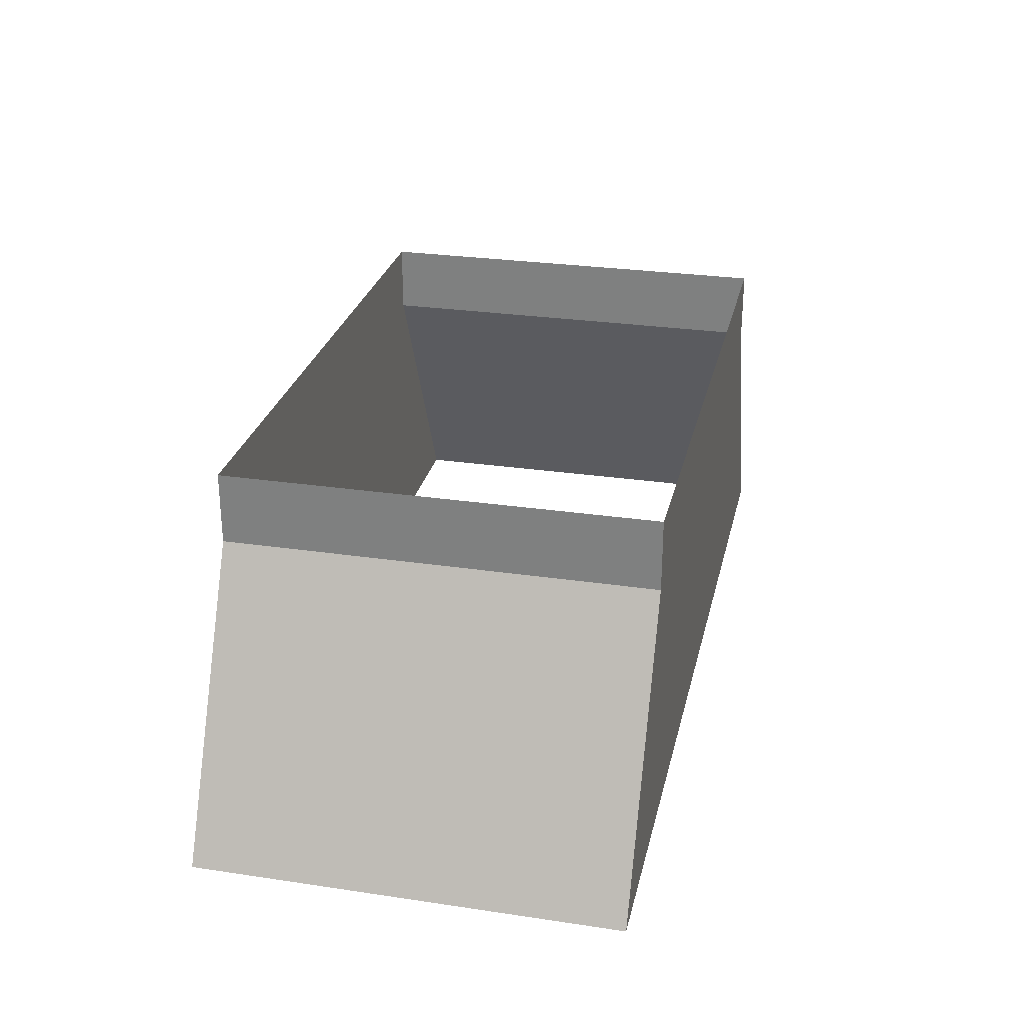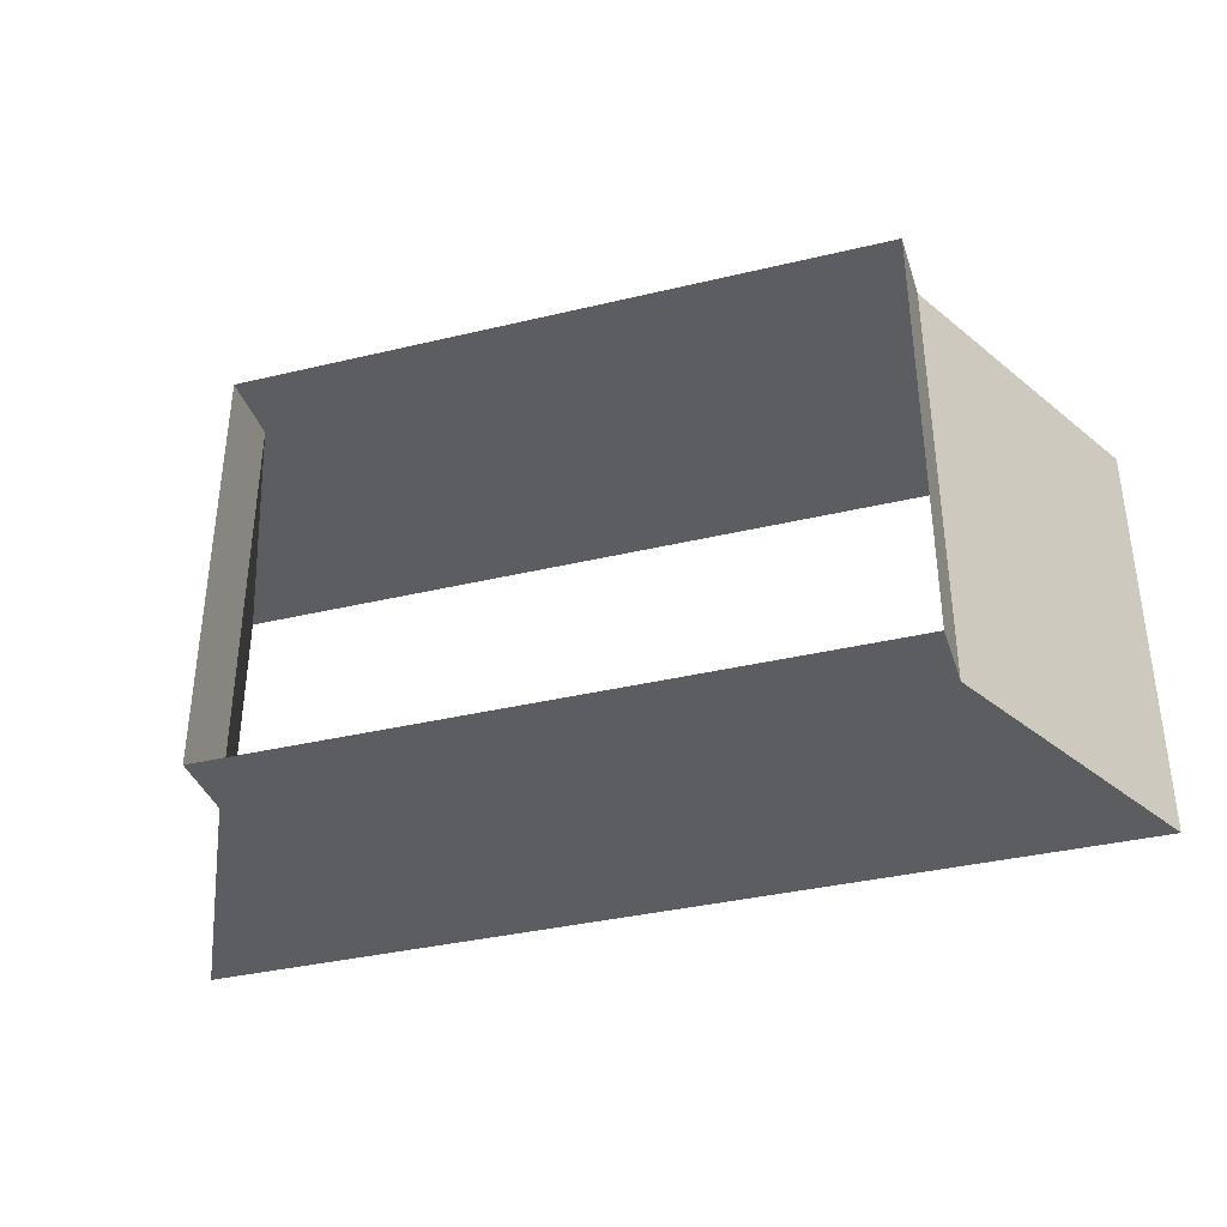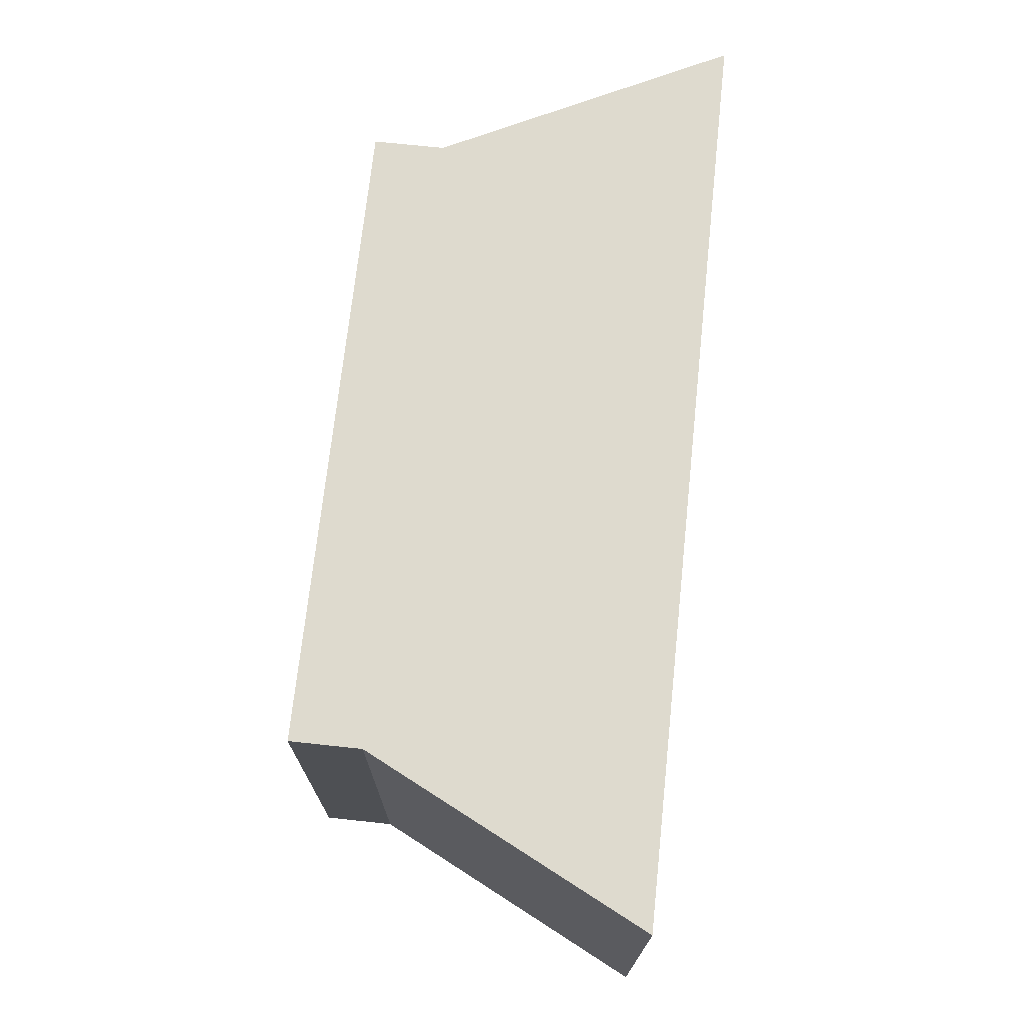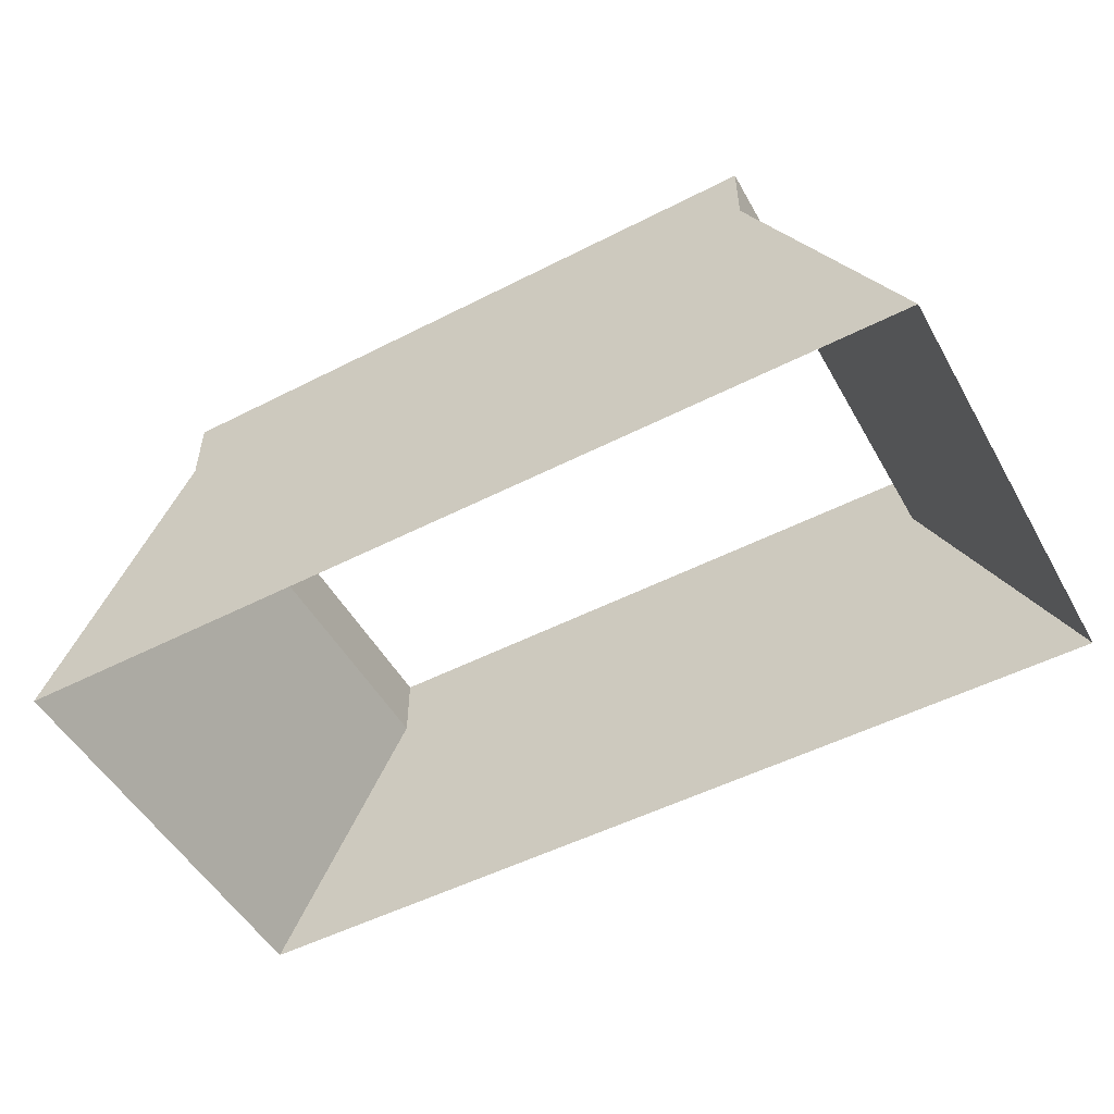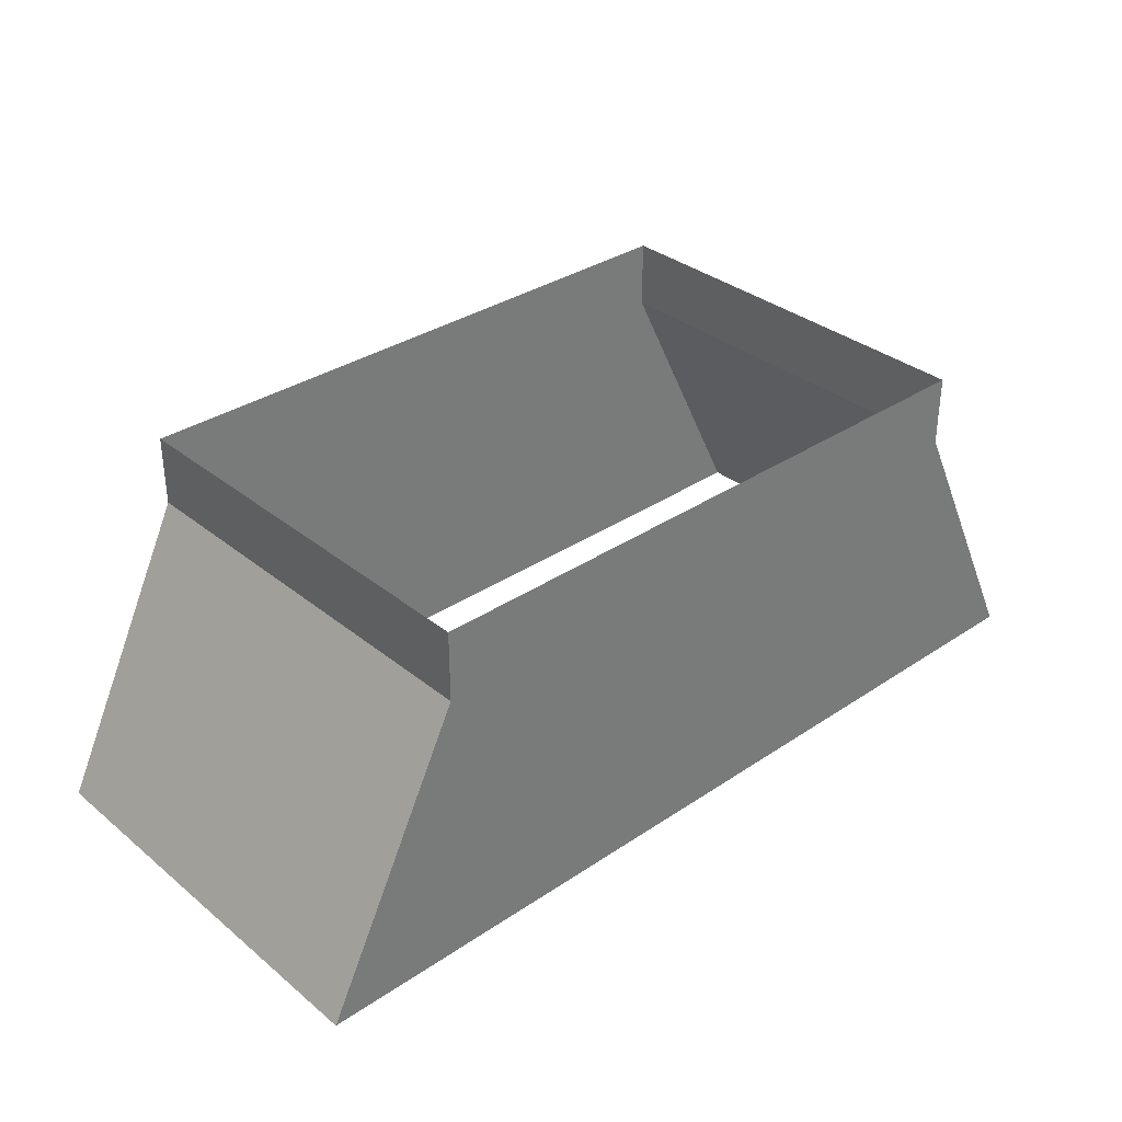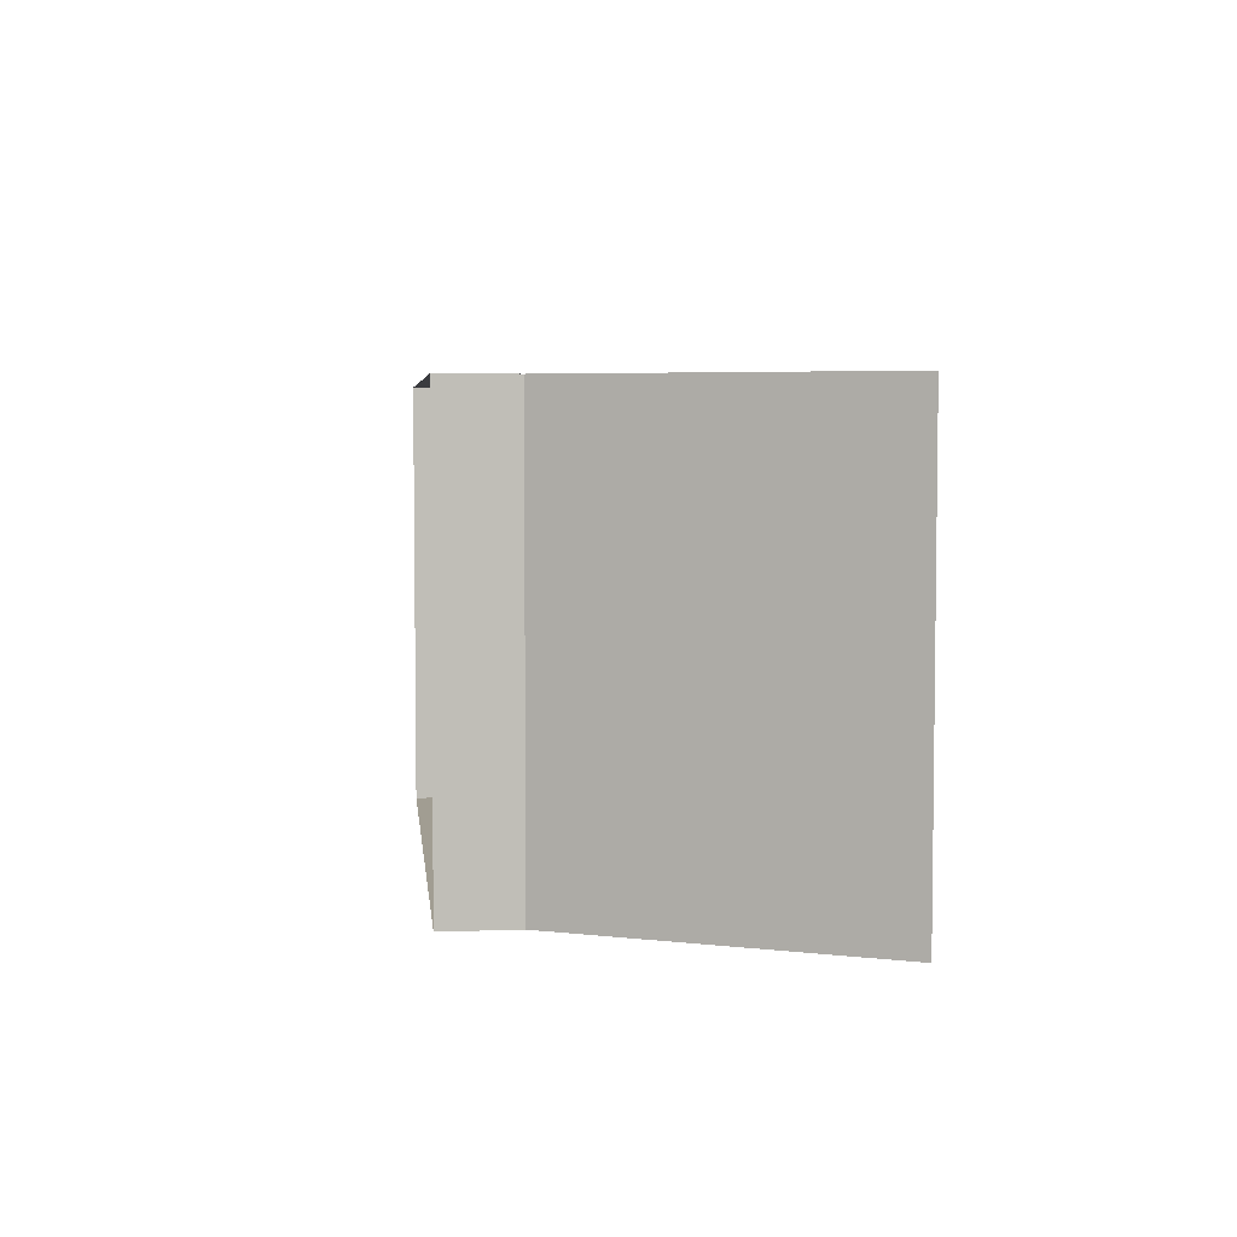
<metadata>
{"format":"obj","ext":"obj","renderer":"f3d","projection":"perspective","resolution":1024,"background":"white","views":[{"elev":27.6,"azim":-77.2,"up":"+Z"},{"elev":-36.7,"azim":17.2,"up":"+Y"},{"elev":71.3,"azim":96.1,"up":"+Y"},{"elev":-51.5,"azim":-151.0,"up":"+Z"},{"elev":33.6,"azim":137.6,"up":"+Z"},{"elev":4.8,"azim":83.8,"up":"+Y"}]}
</metadata>
<code>
g pb_Mesh219270
v -4.5 4.5 2.5
v -4 3 3.5
v -4 4.5 3.5
v -4.5 3 2.5
v -5 4.5 1.5
v -5 3 1.5
v -4.5 1.5 2.5
v -5 1.5 1.5
v -4 1.5 3.5
v -5.5 4.5 0.5
v -5.5 3 0.5
v -6 4.5 -0.5
v -6 3 -0.5
v -5.5 1.5 0.5
v -6 1.5 -0.5
v -5.5 0 0.5
v -5 0 1.5
v -6 0 -0.5
v -5.5 -1.5 0.5
v -6 -1.5 -0.5
v -5 -1.5 1.5
v -4 0 3.5
v -4.5 0 2.5
v -4.5 -1.5 2.5
v -4 -1.5 3.5
v 6 1.5 1.5
v 6.5 1.5 0.5
v 6.5 3 0.5
v 6 3 1.5
v 7 1.5 -0.5
v 7 3 -0.5
v 7 4.5 -0.5
v 6.5 4.5 0.5
v 6 4.5 1.5
v 5 1.5 3.5
v 5.5 1.5 2.5
v 5.5 3 2.5
v 5 3 3.5
v 5.5 4.5 2.5
v 5 4.5 3.5
v 5 -1.5 3.5
v 5.5 -1.5 2.5
v 5.5 0 2.5
v 5 0 3.5
v 6 -1.5 1.5
v 6 0 1.5
v 6.5 -1.5 0.5
v 6.5 0 0.5
v 7 -1.5 -0.5
v 7 0 -0.5
v 6 4.5 1.5
v 6.5 4.5 0.5
v 3.5 4.5 0.5
v 3.25 4.5 1.5
v 7 4.5 -0.5
v 3.75 4.5 -0.5
v 0.5 4.5 -0.5
v 0.5 4.5 0.5
v 0.5 4.5 1.5
v -2.25 4.5 1.5
v -2.5 4.5 0.5
v -5 4.5 1.5
v -5.5 4.5 0.5
v -2.75 4.5 -0.5
v -6 4.5 -0.5
v -1.75 4.5 3.5
v -2 4.5 2.5
v -4 4.5 3.5
v -4.5 4.5 2.5
v 0.5 4.5 3.5
v 0.5 4.5 2.5
v 5 4.5 3.5
v 5.5 4.5 2.5
v 3 4.5 2.5
v 2.75 4.5 3.5
v 5 -1.5 4
v 5 -1.5 3.75
v 5 0 3.75
v 5 0 4
v 5 -1.5 3.5
v 5 0 3.5
v 5 1.5 3.5
v 5 1.5 3.75
v 5 1.5 4
v 5 3 3.75
v 5 3 4
v 5 3 3.5
v 5 4.5 3.5
v 5 4.5 3.75
v 5 4.5 4
v 5 1.5 4.5
v 5 1.5 4.25
v 5 3 4.25
v 5 3 4.5
v 5 4.5 4.25
v 5 4.5 4.5
v 5 -1.5 4.5
v 5 -1.5 4.25
v 5 0 4.25
v 5 0 4.5
v -4 3 3.75
v -4 1.5 4
v -4 3 4
v -4 1.5 3.75
v -4 4.5 3.75
v -4 4.5 4
v -4 4.5 3.5
v -4 3 3.5
v -4 1.5 3.5
v -4 0 3.75
v -4 -1.5 4
v -4 0 4
v -4 -1.5 3.75
v -4 0 3.5
v -4 -1.5 3.5
v -4 0 4.25
v -4 -1.5 4.5
v -4 0 4.5
v -4 -1.5 4.25
v -4 1.5 4.25
v -4 1.5 4.5
v -4 3 4.25
v -4 3 4.5
v -4 4.5 4.25
v -4 4.5 4.5
v 2.75 4.5 3.75
v 0.5 4.5 3.75
v 2.75 4.5 4
v 0.5 4.5 4
v 5 4.5 4
v 5 4.5 3.75
v -1.75 4.5 3.75
v -4 4.5 3.75
v -1.75 4.5 4
v -4 4.5 4
v -1.75 4.5 4.25
v -4 4.5 4.25
v -1.75 4.5 4.5
v -4 4.5 4.5
v 0.5 4.5 4.5
v 0.5 4.5 4.25
v 2.75 4.5 4.25
v 2.75 4.5 4.5
v 5 4.5 4.5
v 5 4.5 4.25
v 0.5 -1.5 3.5
v 0.5 -1.5 2.5
v 2.75 -1.5 3.5
v 3 -1.5 2.5
v 0.5 -1.5 1.5
v 3.25 -1.5 1.5
v 5.5 -1.5 2.5
v 6 -1.5 1.5
v 5 -1.5 3.5
v -4.5 -1.5 2.5
v -2 -1.5 2.5
v -4 -1.5 3.5
v -1.75 -1.5 3.5
v -5 -1.5 1.5
v -2.25 -1.5 1.5
v -5.5 -1.5 0.5
v -2.5 -1.5 0.5
v -6 -1.5 -0.5
v -2.75 -1.5 -0.5
v 0.5 -1.5 -0.5
v 0.5 -1.5 0.5
v 3.5 -1.5 0.5
v 3.75 -1.5 -0.5
v 6.5 -1.5 0.5
v 7 -1.5 -0.5
v -4 -1.5 3.5
v -1.75 -1.5 3.5
v -1.75 -1.5 3.75
v -4 -1.5 3.75
v 0.5 -1.5 3.5
v 0.5 -1.5 3.75
v 0.5 -1.5 4
v -1.75 -1.5 4
v -4 -1.5 4
v 2.75 -1.5 3.5
v 2.75 -1.5 3.75
v 5 -1.5 3.5
v 5 -1.5 3.75
v 5 -1.5 4
v 2.75 -1.5 4
v 2.75 -1.5 4.25
v 0.5 -1.5 4.25
v 5 -1.5 4.25
v 5 -1.5 4.5
v 2.75 -1.5 4.5
v 0.5 -1.5 4.5
v -1.75 -1.5 4.25
v -4 -1.5 4.25
v -1.75 -1.5 4.5
v -4 -1.5 4.5
g pb_Mesh219270_0
f 3 2 1
f 2 4 1
f 1 4 5
f 4 6 5
f 4 7 6
f 7 8 6
f 2 9 4
f 9 7 4
f 11 10 5
f 6 11 5
f 10 11 12
f 11 13 12
f 11 14 13
f 14 15 13
f 14 11 6
f 8 14 6
f 16 14 8
f 17 16 8
f 14 16 15
f 16 18 15
f 16 19 18
f 19 20 18
f 19 16 17
f 21 19 17
f 9 22 7
f 22 23 7
f 7 23 8
f 23 17 8
f 23 24 17
f 24 21 17
f 22 25 23
f 25 24 23
f 28 27 26
f 28 26 29
f 31 30 27
f 31 27 28
f 32 31 28
f 32 28 33
f 33 28 29
f 33 29 34
f 37 36 35
f 37 35 38
f 29 26 36
f 29 36 37
f 34 29 37
f 34 37 39
f 39 37 38
f 39 38 40
f 43 42 41
f 43 41 44
f 46 45 42
f 46 42 43
f 26 46 43
f 26 43 36
f 36 43 44
f 36 44 35
f 48 47 45
f 48 45 46
f 50 49 47
f 50 47 48
f 30 50 48
f 30 48 27
f 27 48 46
f 27 46 26
f 53 52 51
f 54 53 51
f 56 55 52
f 53 56 52
f 57 56 53
f 58 57 53
f 58 53 54
f 59 58 54
f 62 61 60
f 63 61 62
f 58 59 60
f 58 60 61
f 57 58 61
f 57 61 64
f 63 64 61
f 65 64 63
f 68 67 66
f 69 67 68
f 71 70 66
f 71 66 67
f 59 71 67
f 59 67 60
f 69 60 67
f 62 60 69
f 74 73 72
f 75 74 72
f 54 51 73
f 74 54 73
f 59 54 74
f 71 59 74
f 71 74 75
f 70 71 75
f 78 77 76
f 78 76 79
f 81 80 77
f 81 77 78
f 82 81 78
f 82 78 83
f 83 78 79
f 83 79 84
f 85 83 84
f 85 84 86
f 87 82 83
f 87 83 85
f 88 87 85
f 88 85 89
f 89 85 86
f 89 86 90
f 93 92 91
f 93 91 94
f 86 84 92
f 86 92 93
f 90 86 93
f 90 93 95
f 95 93 94
f 95 94 96
f 99 98 97
f 99 97 100
f 79 76 98
f 79 98 99
f 84 79 99
f 84 99 92
f 92 99 100
f 92 100 91
f 103 102 101
f 102 104 101
f 106 103 105
f 103 101 105
f 105 101 107
f 101 108 107
f 101 104 108
f 104 109 108
f 112 111 110
f 111 113 110
f 102 112 104
f 112 110 104
f 104 110 109
f 110 114 109
f 110 113 114
f 113 115 114
f 118 117 116
f 117 119 116
f 121 118 120
f 118 116 120
f 120 116 102
f 116 112 102
f 116 119 112
f 119 111 112
f 123 121 122
f 121 120 122
f 125 123 124
f 123 122 124
f 124 122 106
f 122 103 106
f 122 120 103
f 120 102 103
f 127 70 126
f 70 75 126
f 129 127 128
f 127 126 128
f 128 126 130
f 126 131 130
f 126 75 131
f 75 72 131
f 133 68 132
f 68 66 132
f 135 133 134
f 133 132 134
f 134 132 129
f 132 127 129
f 132 66 127
f 66 70 127
f 137 135 136
f 135 134 136
f 139 137 138
f 137 136 138
f 138 136 140
f 136 141 140
f 136 134 141
f 134 129 141
f 141 129 142
f 129 128 142
f 140 141 143
f 141 142 143
f 143 142 144
f 142 145 144
f 142 128 145
f 128 130 145
g pb_Mesh219270_1
f 148 147 146
f 148 149 147
f 149 150 147
f 149 151 150
f 152 151 149
f 152 153 151
f 154 149 148
f 154 152 149
f 157 156 155
f 158 156 157
f 155 160 159
f 156 160 155
f 160 156 150
f 156 147 150
f 156 158 147
f 158 146 147
f 159 162 161
f 160 162 159
f 161 164 163
f 162 164 161
f 164 162 165
f 162 166 165
f 162 160 166
f 160 150 166
f 151 166 150
f 151 167 166
f 167 165 166
f 167 168 165
f 169 168 167
f 169 170 168
f 153 167 151
f 153 169 167
f 173 172 171
f 173 171 174
f 176 175 172
f 176 172 173
f 177 176 173
f 177 173 178
f 178 173 174
f 178 174 179
f 181 180 175
f 181 175 176
f 183 182 180
f 183 180 181
f 184 183 181
f 184 181 185
f 185 181 176
f 185 176 177
f 186 185 177
f 186 177 187
f 188 184 185
f 188 185 186
f 189 188 186
f 189 186 190
f 190 186 187
f 190 187 191
f 192 178 179
f 192 179 193
f 187 177 178
f 187 178 192
f 191 187 192
f 191 192 194
f 194 192 193
f 194 193 195

</code>
